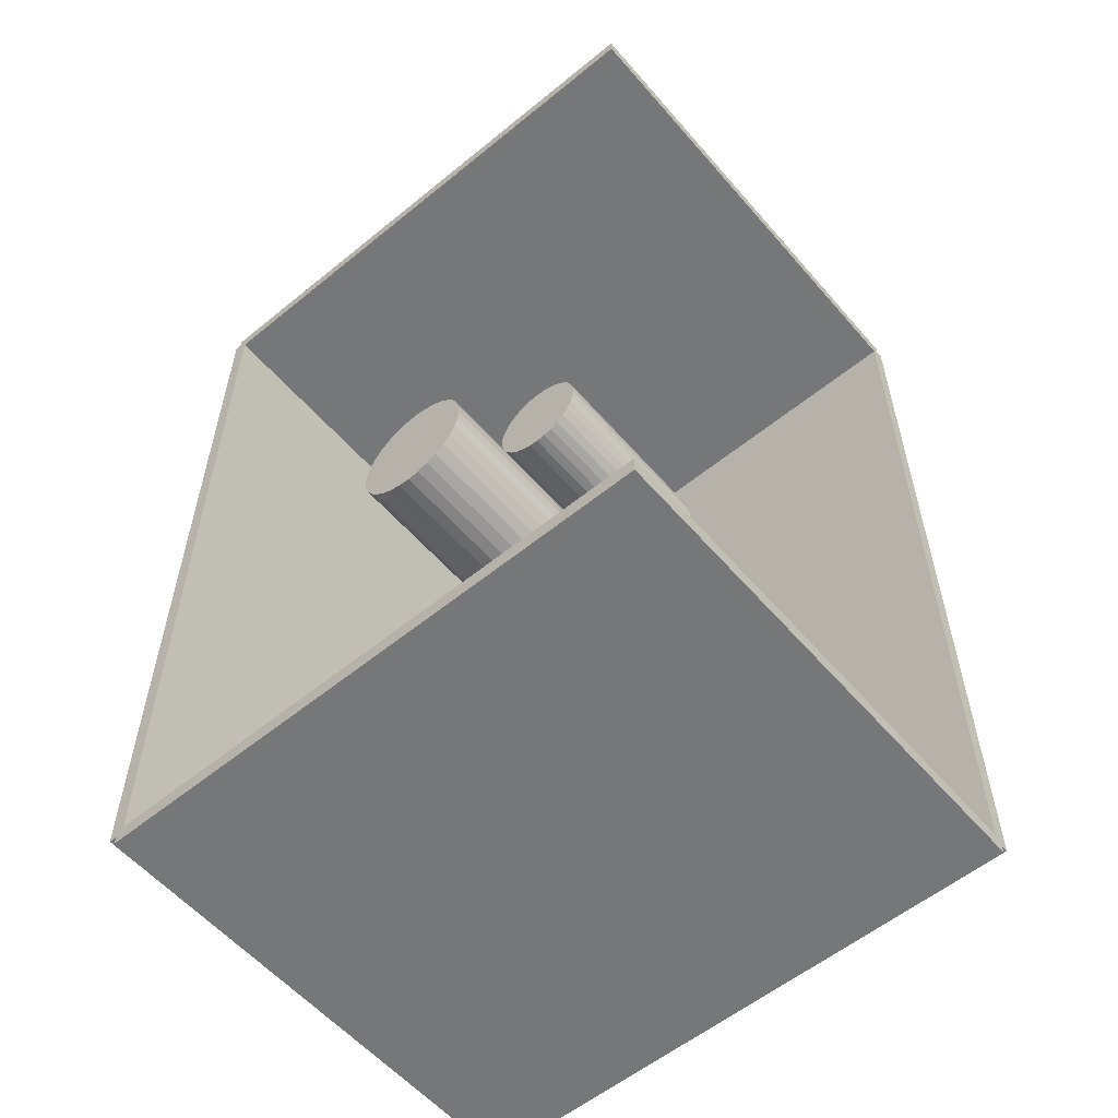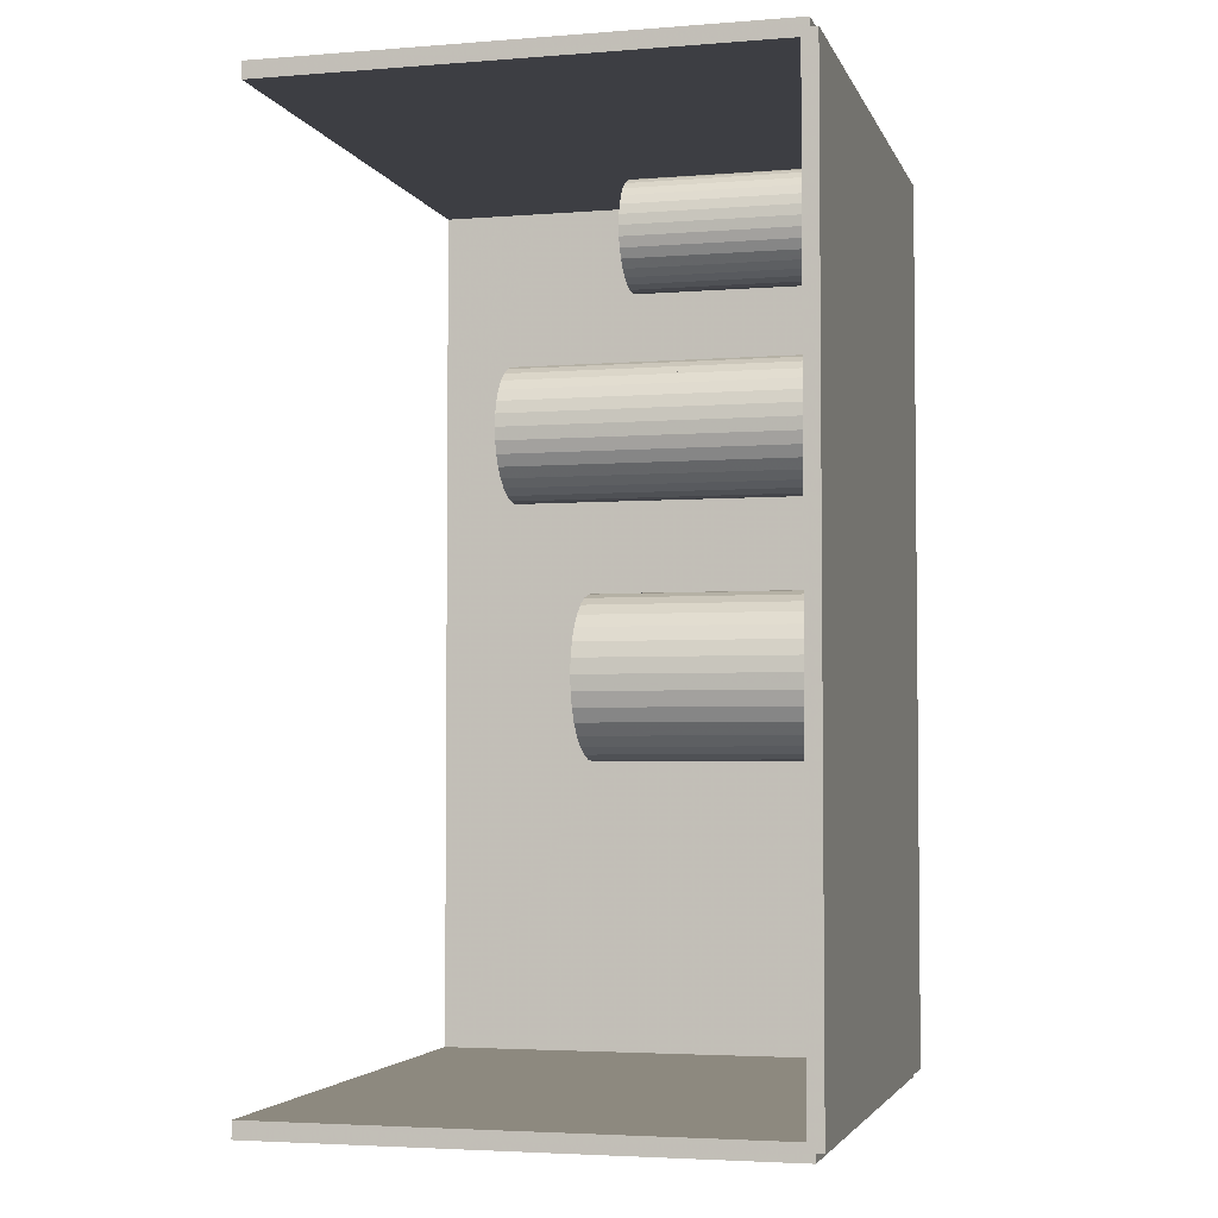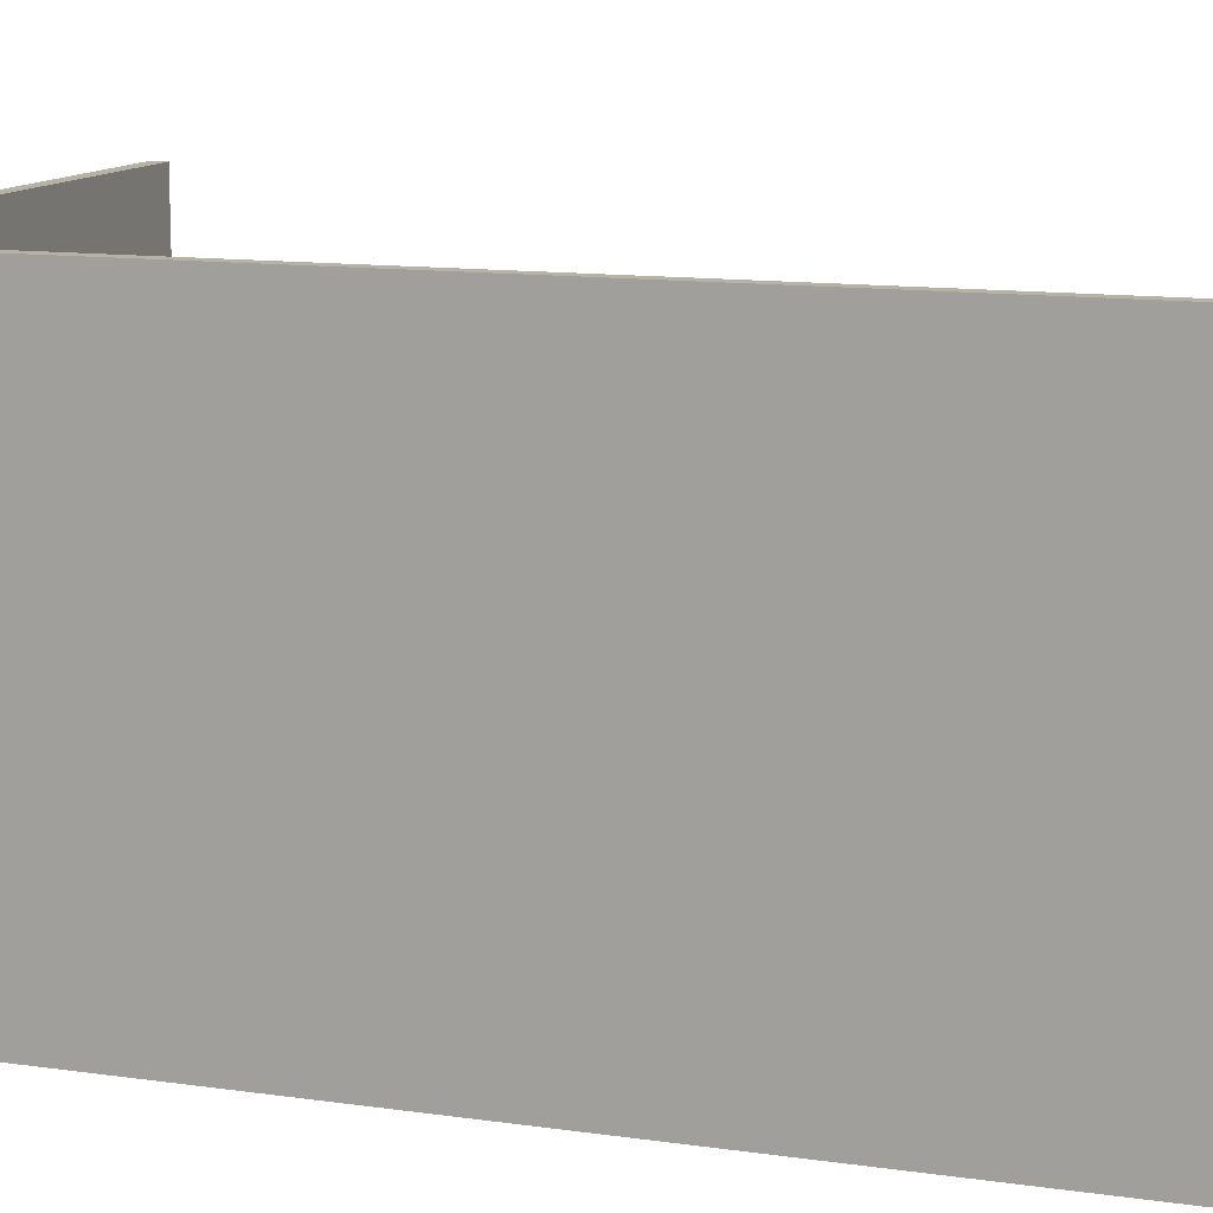
<metadata>
{"format":"obj","ext":"obj","renderer":"f3d","projection":"perspective","resolution":1024,"background":"white","views":[{"elev":-57.1,"azim":40.3,"up":"+Y"},{"elev":-3.7,"azim":104.7,"up":"+Y"},{"elev":12.2,"azim":-71.4,"up":"+Z"}]}
</metadata>
<code>
v -0.1078 -0.1708 -0.002796
v -0.1078 -0.1708 0.002796
v -0.1078 0.1708 -0.002796
v -0.1078 0.1708 0.002796
v 0.1078 -0.1708 -0.002796
v 0.1078 -0.1708 0.002796
v 0.1078 0.1708 -0.002796
v 0.1078 0.1708 0.002796
v -0.105 -0.1708 0
v -0.1106 -0.1708 0
v -0.105 0.1708 0
v -0.1106 0.1708 0
v -0.105 -0.1708 0.1875
v -0.1106 -0.1708 0.1875
v -0.105 0.1708 0.1875
v -0.1106 0.1708 0.1875
v -0.1078 0.1677 0.1875
v -0.1078 0.174 0.1875
v -0.1078 0.1677 0
v -0.1078 0.174 0
v 0.1078 0.1677 0.1875
v 0.1078 0.174 0.1875
v 0.1078 0.1677 0
v 0.1078 0.174 0
v -0.1078 -0.1677 0
v -0.1078 -0.174 0
v -0.1078 -0.1677 0.1875
v -0.1078 -0.174 0.1875
v 0.1078 -0.1677 0
v 0.1078 -0.174 0
v 0.1078 -0.1677 0.1875
v 0.1078 -0.174 0.1875
v -0.01779 0.1367 0.005591
v 0.002876 0.1367 0.005591
v 0.002876 0.1367 0.08773
v -0.01779 0.1367 0.08773
v 0.002479 0.1407 0.005591
v 0.002479 0.1407 0.08773
v 0.001303 0.1446 0.005591
v 0.001303 0.1446 0.08773
v -0.0006066 0.1481 0.005591
v -0.0006066 0.1481 0.08773
v -0.003177 0.1513 0.005591
v -0.003177 0.1513 0.08773
v -0.006308 0.1538 0.005591
v -0.006308 0.1538 0.08773
v -0.009881 0.1557 0.005591
v -0.009881 0.1557 0.08773
v -0.01376 0.1569 0.005591
v -0.01376 0.1569 0.08773
v -0.01779 0.1573 0.005591
v -0.01779 0.1573 0.08773
v -0.02182 0.1569 0.005591
v -0.02182 0.1569 0.08773
v -0.0257 0.1557 0.005591
v -0.0257 0.1557 0.08773
v -0.02927 0.1538 0.005591
v -0.02927 0.1538 0.08773
v -0.0324 0.1513 0.005591
v -0.0324 0.1513 0.08773
v -0.03497 0.1481 0.005591
v -0.03497 0.1481 0.08773
v -0.03688 0.1446 0.005591
v -0.03688 0.1446 0.08773
v -0.03806 0.1407 0.005591
v -0.03806 0.1407 0.08773
v -0.03845 0.1367 0.005591
v -0.03845 0.1367 0.08773
v -0.03806 0.1326 0.005591
v -0.03806 0.1326 0.08773
v -0.03688 0.1287 0.005591
v -0.03688 0.1287 0.08773
v -0.03497 0.1252 0.005591
v -0.03497 0.1252 0.08773
v -0.0324 0.122 0.005591
v -0.0324 0.122 0.08773
v -0.02927 0.1195 0.005591
v -0.02927 0.1195 0.08773
v -0.0257 0.1176 0.005591
v -0.0257 0.1176 0.08773
v -0.02182 0.1164 0.005591
v -0.02182 0.1164 0.08773
v -0.01779 0.116 0.005591
v -0.01779 0.116 0.08773
v -0.01376 0.1164 0.005591
v -0.01376 0.1164 0.08773
v -0.009881 0.1176 0.005591
v -0.009881 0.1176 0.08773
v -0.006308 0.1195 0.005591
v -0.006308 0.1195 0.08773
v -0.003177 0.122 0.005591
v -0.003177 0.122 0.08773
v -0.0006066 0.1252 0.005591
v -0.0006066 0.1252 0.08773
v 0.001303 0.1287 0.005591
v 0.001303 0.1287 0.08773
v 0.002479 0.1326 0.005591
v 0.002479 0.1326 0.08773
v -0.04055 0.0685 0.005591
v -0.01477 0.0685 0.005591
v -0.01477 0.0685 0.07238
v -0.04055 0.0685 0.07238
v -0.01527 0.07353 0.005591
v -0.01527 0.07353 0.07238
v -0.01674 0.07836 0.005591
v -0.01674 0.07836 0.07238
v -0.01912 0.08282 0.005591
v -0.01912 0.08282 0.07238
v -0.02232 0.08673 0.005591
v -0.02232 0.08673 0.07238
v -0.02623 0.08993 0.005591
v -0.02623 0.08993 0.07238
v -0.03069 0.09231 0.005591
v -0.03069 0.09231 0.07238
v -0.03552 0.09378 0.005591
v -0.03552 0.09378 0.07238
v -0.04055 0.09428 0.005591
v -0.04055 0.09428 0.07238
v -0.04558 0.09378 0.005591
v -0.04558 0.09378 0.07238
v -0.05042 0.09231 0.005591
v -0.05042 0.09231 0.07238
v -0.05488 0.08993 0.005591
v -0.05488 0.08993 0.07238
v -0.05878 0.08673 0.005591
v -0.05878 0.08673 0.07238
v -0.06199 0.08282 0.005591
v -0.06199 0.08282 0.07238
v -0.06437 0.07836 0.005591
v -0.06437 0.07836 0.07238
v -0.06584 0.07353 0.005591
v -0.06584 0.07353 0.07238
v -0.06633 0.0685 0.005591
v -0.06633 0.0685 0.07238
v -0.06584 0.06347 0.005591
v -0.06584 0.06347 0.07238
v -0.06437 0.05863 0.005591
v -0.06437 0.05863 0.07238
v -0.06199 0.05417 0.005591
v -0.06199 0.05417 0.07238
v -0.05878 0.05027 0.005591
v -0.05878 0.05027 0.07238
v -0.05488 0.04706 0.005591
v -0.05488 0.04706 0.07238
v -0.05042 0.04468 0.005591
v -0.05042 0.04468 0.07238
v -0.04558 0.04321 0.005591
v -0.04558 0.04321 0.07238
v -0.04055 0.04272 0.005591
v -0.04055 0.04272 0.07238
v -0.03552 0.04321 0.005591
v -0.03552 0.04321 0.07238
v -0.03069 0.04468 0.005591
v -0.03069 0.04468 0.07238
v -0.02623 0.04706 0.005591
v -0.02623 0.04706 0.07238
v -0.02232 0.05027 0.005591
v -0.02232 0.05027 0.07238
v -0.01912 0.05417 0.005591
v -0.01912 0.05417 0.07238
v -0.01674 0.05863 0.005591
v -0.01674 0.05863 0.07238
v -0.01527 0.06347 0.005591
v -0.01527 0.06347 0.07238
v -0.04055 0.0685 0.07238
v -0.01477 0.0685 0.07238
v -0.01477 0.0685 0.1392
v -0.04055 0.0685 0.1392
v -0.01527 0.07353 0.07238
v -0.01527 0.07353 0.1392
v -0.01674 0.07836 0.07238
v -0.01674 0.07836 0.1392
v -0.01912 0.08282 0.07238
v -0.01912 0.08282 0.1392
v -0.02232 0.08673 0.07238
v -0.02232 0.08673 0.1392
v -0.02623 0.08993 0.07238
v -0.02623 0.08993 0.1392
v -0.03069 0.09231 0.07238
v -0.03069 0.09231 0.1392
v -0.03552 0.09378 0.07238
v -0.03552 0.09378 0.1392
v -0.04055 0.09428 0.07238
v -0.04055 0.09428 0.1392
v -0.04558 0.09378 0.07238
v -0.04558 0.09378 0.1392
v -0.05042 0.09231 0.07238
v -0.05042 0.09231 0.1392
v -0.05488 0.08993 0.07238
v -0.05488 0.08993 0.1392
v -0.05878 0.08673 0.07238
v -0.05878 0.08673 0.1392
v -0.06199 0.08282 0.07238
v -0.06199 0.08282 0.1392
v -0.06437 0.07836 0.07238
v -0.06437 0.07836 0.1392
v -0.06584 0.07353 0.07238
v -0.06584 0.07353 0.1392
v -0.06633 0.0685 0.07238
v -0.06633 0.0685 0.1392
v -0.06584 0.06347 0.07238
v -0.06584 0.06347 0.1392
v -0.06437 0.05863 0.07238
v -0.06437 0.05863 0.1392
v -0.06199 0.05417 0.07238
v -0.06199 0.05417 0.1392
v -0.05878 0.05027 0.07238
v -0.05878 0.05027 0.1392
v -0.05488 0.04706 0.07238
v -0.05488 0.04706 0.1392
v -0.05042 0.04468 0.07238
v -0.05042 0.04468 0.1392
v -0.04558 0.04321 0.07238
v -0.04558 0.04321 0.1392
v -0.04055 0.04272 0.07238
v -0.04055 0.04272 0.1392
v -0.03552 0.04321 0.07238
v -0.03552 0.04321 0.1392
v -0.03069 0.04468 0.07238
v -0.03069 0.04468 0.1392
v -0.02623 0.04706 0.07238
v -0.02623 0.04706 0.1392
v -0.02232 0.05027 0.07238
v -0.02232 0.05027 0.1392
v -0.01912 0.05417 0.07238
v -0.01912 0.05417 0.1392
v -0.01674 0.05863 0.07238
v -0.01674 0.05863 0.1392
v -0.01527 0.06347 0.07238
v -0.01527 0.06347 0.1392
v 0.007862 -0.02455 0.005591
v 0.03723 -0.02455 0.005591
v 0.03723 -0.02455 0.09587
v 0.007862 -0.02455 0.09587
v 0.03666 -0.01883 0.005591
v 0.03666 -0.01883 0.09587
v 0.03499 -0.01332 0.005591
v 0.03499 -0.01332 0.09587
v 0.03228 -0.008239 0.005591
v 0.03228 -0.008239 0.09587
v 0.02863 -0.003789 0.005591
v 0.02863 -0.003789 0.09587
v 0.02418 -0.000137 0.005591
v 0.02418 -0.000137 0.09587
v 0.0191 0.002577 0.005591
v 0.0191 0.002577 0.09587
v 0.01359 0.004248 0.005591
v 0.01359 0.004248 0.09587
v 0.007862 0.004812 0.005591
v 0.007862 0.004812 0.09587
v 0.002133 0.004248 0.005591
v 0.002133 0.004248 0.09587
v -0.003376 0.002577 0.005591
v -0.003376 0.002577 0.09587
v -0.008453 -0.000137 0.005591
v -0.008453 -0.000137 0.09587
v -0.0129 -0.003789 0.005591
v -0.0129 -0.003789 0.09587
v -0.01656 -0.008239 0.005591
v -0.01656 -0.008239 0.09587
v -0.01927 -0.01332 0.005591
v -0.01927 -0.01332 0.09587
v -0.02094 -0.01883 0.005591
v -0.02094 -0.01883 0.09587
v -0.0215 -0.02455 0.005591
v -0.0215 -0.02455 0.09587
v -0.02094 -0.03028 0.005591
v -0.02094 -0.03028 0.09587
v -0.01927 -0.03579 0.005591
v -0.01927 -0.03579 0.09587
v -0.01656 -0.04087 0.005591
v -0.01656 -0.04087 0.09587
v -0.0129 -0.04532 0.005591
v -0.0129 -0.04532 0.09587
v -0.008453 -0.04897 0.005591
v -0.008453 -0.04897 0.09587
v -0.003376 -0.05169 0.005591
v -0.003376 -0.05169 0.09587
v 0.002133 -0.05336 0.005591
v 0.002133 -0.05336 0.09587
v 0.007862 -0.05392 0.005591
v 0.007862 -0.05392 0.09587
v 0.01359 -0.05336 0.005591
v 0.01359 -0.05336 0.09587
v 0.0191 -0.05169 0.005591
v 0.0191 -0.05169 0.09587
v 0.02418 -0.04897 0.005591
v 0.02418 -0.04897 0.09587
v 0.02863 -0.04532 0.005591
v 0.02863 -0.04532 0.09587
v 0.03228 -0.04087 0.005591
v 0.03228 -0.04087 0.09587
v 0.03499 -0.03579 0.005591
v 0.03499 -0.03579 0.09587
v 0.03666 -0.03028 0.005591
v 0.03666 -0.03028 0.09587
f 2 4 1
f 5 2 1
f 1 4 3
f 3 5 1
f 2 8 4
f 6 2 5
f 6 8 2
f 4 8 3
f 7 5 3
f 3 8 7
f 7 6 5
f 8 6 7
f 10 12 9
f 13 10 9
f 9 12 11
f 11 13 9
f 10 16 12
f 14 10 13
f 14 16 10
f 12 16 11
f 15 13 11
f 11 16 15
f 15 14 13
f 16 14 15
f 18 20 17
f 21 18 17
f 17 20 19
f 19 21 17
f 18 24 20
f 22 18 21
f 22 24 18
f 20 24 19
f 23 21 19
f 19 24 23
f 23 22 21
f 24 22 23
f 26 28 25
f 29 26 25
f 25 28 27
f 27 29 25
f 26 32 28
f 30 26 29
f 30 32 26
f 28 32 27
f 31 29 27
f 27 32 31
f 31 30 29
f 32 30 31
f 34 33 37
f 34 37 35
f 35 37 38
f 35 38 36
f 37 33 39
f 37 39 38
f 38 39 40
f 38 40 36
f 39 33 41
f 39 41 40
f 40 41 42
f 40 42 36
f 41 33 43
f 41 43 42
f 42 43 44
f 42 44 36
f 43 33 45
f 43 45 44
f 44 45 46
f 44 46 36
f 45 33 47
f 45 47 46
f 46 47 48
f 46 48 36
f 47 33 49
f 47 49 48
f 48 49 50
f 48 50 36
f 49 33 51
f 49 51 50
f 50 51 52
f 50 52 36
f 51 33 53
f 51 53 52
f 52 53 54
f 52 54 36
f 53 33 55
f 53 55 54
f 54 55 56
f 54 56 36
f 55 33 57
f 55 57 56
f 56 57 58
f 56 58 36
f 57 33 59
f 57 59 58
f 58 59 60
f 58 60 36
f 59 33 61
f 59 61 60
f 60 61 62
f 60 62 36
f 61 33 63
f 61 63 62
f 62 63 64
f 62 64 36
f 63 33 65
f 63 65 64
f 64 65 66
f 64 66 36
f 65 33 67
f 65 67 66
f 66 67 68
f 66 68 36
f 67 33 69
f 67 69 68
f 68 69 70
f 68 70 36
f 69 33 71
f 69 71 70
f 70 71 72
f 70 72 36
f 71 33 73
f 71 73 72
f 72 73 74
f 72 74 36
f 73 33 75
f 73 75 74
f 74 75 76
f 74 76 36
f 75 33 77
f 75 77 76
f 76 77 78
f 76 78 36
f 77 33 79
f 77 79 78
f 78 79 80
f 78 80 36
f 79 33 81
f 79 81 80
f 80 81 82
f 80 82 36
f 81 33 83
f 81 83 82
f 82 83 84
f 82 84 36
f 83 33 85
f 83 85 84
f 84 85 86
f 84 86 36
f 85 33 87
f 85 87 86
f 86 87 88
f 86 88 36
f 87 33 89
f 87 89 88
f 88 89 90
f 88 90 36
f 89 33 91
f 89 91 90
f 90 91 92
f 90 92 36
f 91 33 93
f 91 93 92
f 92 93 94
f 92 94 36
f 93 33 95
f 93 95 94
f 94 95 96
f 94 96 36
f 95 33 97
f 95 97 96
f 96 97 98
f 96 98 36
f 97 33 34
f 97 34 98
f 98 34 35
f 98 35 36
f 100 99 103
f 100 103 101
f 101 103 104
f 101 104 102
f 103 99 105
f 103 105 104
f 104 105 106
f 104 106 102
f 105 99 107
f 105 107 106
f 106 107 108
f 106 108 102
f 107 99 109
f 107 109 108
f 108 109 110
f 108 110 102
f 109 99 111
f 109 111 110
f 110 111 112
f 110 112 102
f 111 99 113
f 111 113 112
f 112 113 114
f 112 114 102
f 113 99 115
f 113 115 114
f 114 115 116
f 114 116 102
f 115 99 117
f 115 117 116
f 116 117 118
f 116 118 102
f 117 99 119
f 117 119 118
f 118 119 120
f 118 120 102
f 119 99 121
f 119 121 120
f 120 121 122
f 120 122 102
f 121 99 123
f 121 123 122
f 122 123 124
f 122 124 102
f 123 99 125
f 123 125 124
f 124 125 126
f 124 126 102
f 125 99 127
f 125 127 126
f 126 127 128
f 126 128 102
f 127 99 129
f 127 129 128
f 128 129 130
f 128 130 102
f 129 99 131
f 129 131 130
f 130 131 132
f 130 132 102
f 131 99 133
f 131 133 132
f 132 133 134
f 132 134 102
f 133 99 135
f 133 135 134
f 134 135 136
f 134 136 102
f 135 99 137
f 135 137 136
f 136 137 138
f 136 138 102
f 137 99 139
f 137 139 138
f 138 139 140
f 138 140 102
f 139 99 141
f 139 141 140
f 140 141 142
f 140 142 102
f 141 99 143
f 141 143 142
f 142 143 144
f 142 144 102
f 143 99 145
f 143 145 144
f 144 145 146
f 144 146 102
f 145 99 147
f 145 147 146
f 146 147 148
f 146 148 102
f 147 99 149
f 147 149 148
f 148 149 150
f 148 150 102
f 149 99 151
f 149 151 150
f 150 151 152
f 150 152 102
f 151 99 153
f 151 153 152
f 152 153 154
f 152 154 102
f 153 99 155
f 153 155 154
f 154 155 156
f 154 156 102
f 155 99 157
f 155 157 156
f 156 157 158
f 156 158 102
f 157 99 159
f 157 159 158
f 158 159 160
f 158 160 102
f 159 99 161
f 159 161 160
f 160 161 162
f 160 162 102
f 161 99 163
f 161 163 162
f 162 163 164
f 162 164 102
f 163 99 100
f 163 100 164
f 164 100 101
f 164 101 102
f 166 165 169
f 166 169 167
f 167 169 170
f 167 170 168
f 169 165 171
f 169 171 170
f 170 171 172
f 170 172 168
f 171 165 173
f 171 173 172
f 172 173 174
f 172 174 168
f 173 165 175
f 173 175 174
f 174 175 176
f 174 176 168
f 175 165 177
f 175 177 176
f 176 177 178
f 176 178 168
f 177 165 179
f 177 179 178
f 178 179 180
f 178 180 168
f 179 165 181
f 179 181 180
f 180 181 182
f 180 182 168
f 181 165 183
f 181 183 182
f 182 183 184
f 182 184 168
f 183 165 185
f 183 185 184
f 184 185 186
f 184 186 168
f 185 165 187
f 185 187 186
f 186 187 188
f 186 188 168
f 187 165 189
f 187 189 188
f 188 189 190
f 188 190 168
f 189 165 191
f 189 191 190
f 190 191 192
f 190 192 168
f 191 165 193
f 191 193 192
f 192 193 194
f 192 194 168
f 193 165 195
f 193 195 194
f 194 195 196
f 194 196 168
f 195 165 197
f 195 197 196
f 196 197 198
f 196 198 168
f 197 165 199
f 197 199 198
f 198 199 200
f 198 200 168
f 199 165 201
f 199 201 200
f 200 201 202
f 200 202 168
f 201 165 203
f 201 203 202
f 202 203 204
f 202 204 168
f 203 165 205
f 203 205 204
f 204 205 206
f 204 206 168
f 205 165 207
f 205 207 206
f 206 207 208
f 206 208 168
f 207 165 209
f 207 209 208
f 208 209 210
f 208 210 168
f 209 165 211
f 209 211 210
f 210 211 212
f 210 212 168
f 211 165 213
f 211 213 212
f 212 213 214
f 212 214 168
f 213 165 215
f 213 215 214
f 214 215 216
f 214 216 168
f 215 165 217
f 215 217 216
f 216 217 218
f 216 218 168
f 217 165 219
f 217 219 218
f 218 219 220
f 218 220 168
f 219 165 221
f 219 221 220
f 220 221 222
f 220 222 168
f 221 165 223
f 221 223 222
f 222 223 224
f 222 224 168
f 223 165 225
f 223 225 224
f 224 225 226
f 224 226 168
f 225 165 227
f 225 227 226
f 226 227 228
f 226 228 168
f 227 165 229
f 227 229 228
f 228 229 230
f 228 230 168
f 229 165 166
f 229 166 230
f 230 166 167
f 230 167 168
f 232 231 235
f 232 235 233
f 233 235 236
f 233 236 234
f 235 231 237
f 235 237 236
f 236 237 238
f 236 238 234
f 237 231 239
f 237 239 238
f 238 239 240
f 238 240 234
f 239 231 241
f 239 241 240
f 240 241 242
f 240 242 234
f 241 231 243
f 241 243 242
f 242 243 244
f 242 244 234
f 243 231 245
f 243 245 244
f 244 245 246
f 244 246 234
f 245 231 247
f 245 247 246
f 246 247 248
f 246 248 234
f 247 231 249
f 247 249 248
f 248 249 250
f 248 250 234
f 249 231 251
f 249 251 250
f 250 251 252
f 250 252 234
f 251 231 253
f 251 253 252
f 252 253 254
f 252 254 234
f 253 231 255
f 253 255 254
f 254 255 256
f 254 256 234
f 255 231 257
f 255 257 256
f 256 257 258
f 256 258 234
f 257 231 259
f 257 259 258
f 258 259 260
f 258 260 234
f 259 231 261
f 259 261 260
f 260 261 262
f 260 262 234
f 261 231 263
f 261 263 262
f 262 263 264
f 262 264 234
f 263 231 265
f 263 265 264
f 264 265 266
f 264 266 234
f 265 231 267
f 265 267 266
f 266 267 268
f 266 268 234
f 267 231 269
f 267 269 268
f 268 269 270
f 268 270 234
f 269 231 271
f 269 271 270
f 270 271 272
f 270 272 234
f 271 231 273
f 271 273 272
f 272 273 274
f 272 274 234
f 273 231 275
f 273 275 274
f 274 275 276
f 274 276 234
f 275 231 277
f 275 277 276
f 276 277 278
f 276 278 234
f 277 231 279
f 277 279 278
f 278 279 280
f 278 280 234
f 279 231 281
f 279 281 280
f 280 281 282
f 280 282 234
f 281 231 283
f 281 283 282
f 282 283 284
f 282 284 234
f 283 231 285
f 283 285 284
f 284 285 286
f 284 286 234
f 285 231 287
f 285 287 286
f 286 287 288
f 286 288 234
f 287 231 289
f 287 289 288
f 288 289 290
f 288 290 234
f 289 231 291
f 289 291 290
f 290 291 292
f 290 292 234
f 291 231 293
f 291 293 292
f 292 293 294
f 292 294 234
f 293 231 295
f 293 295 294
f 294 295 296
f 294 296 234
f 295 231 232
f 295 232 296
f 296 232 233
f 296 233 234

</code>
